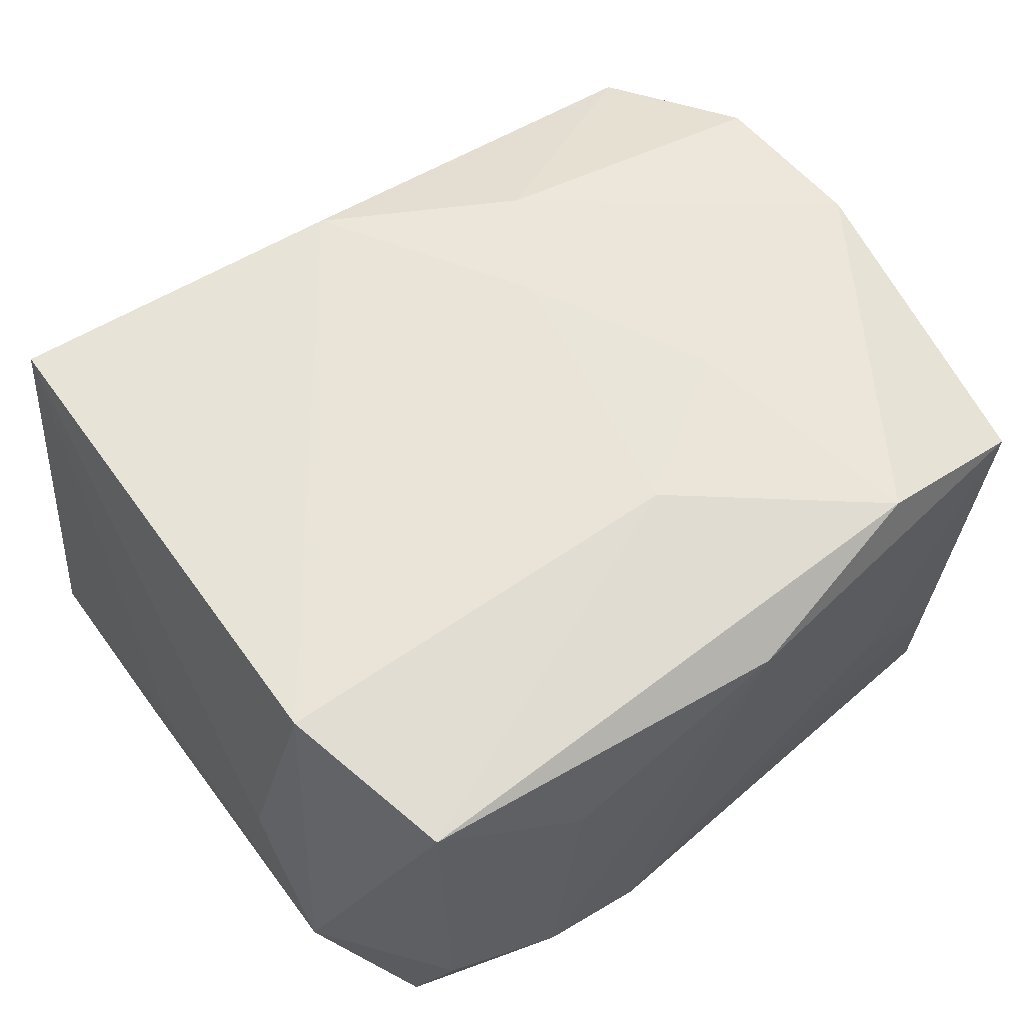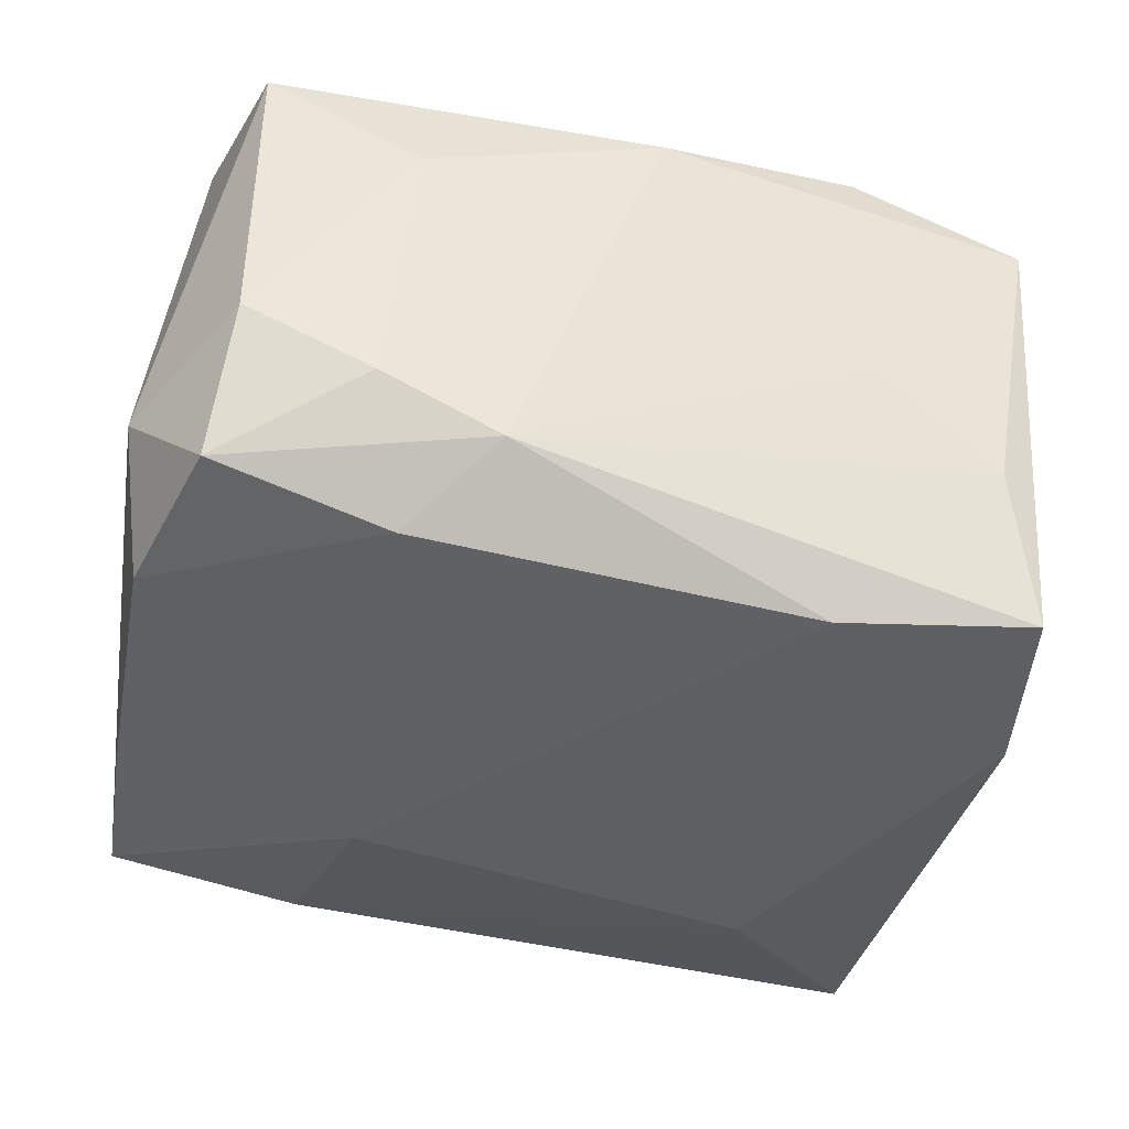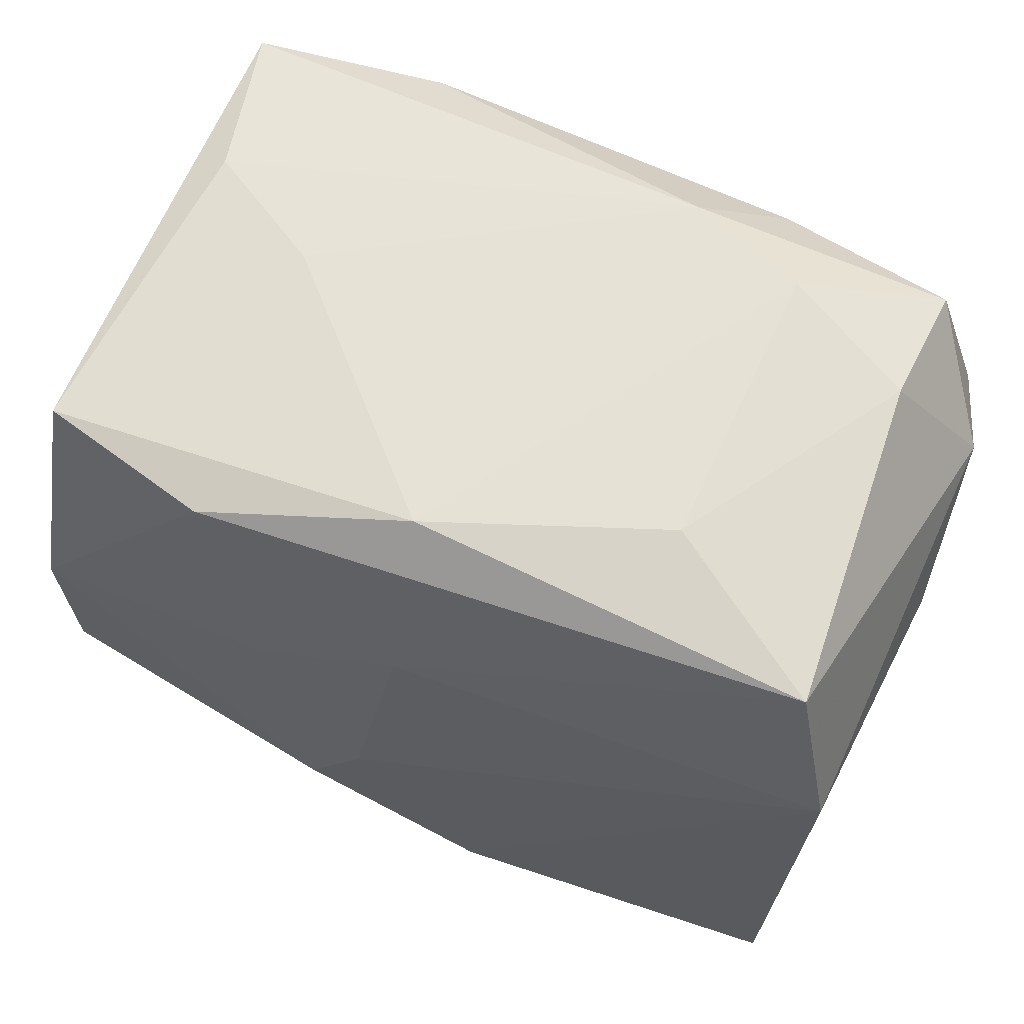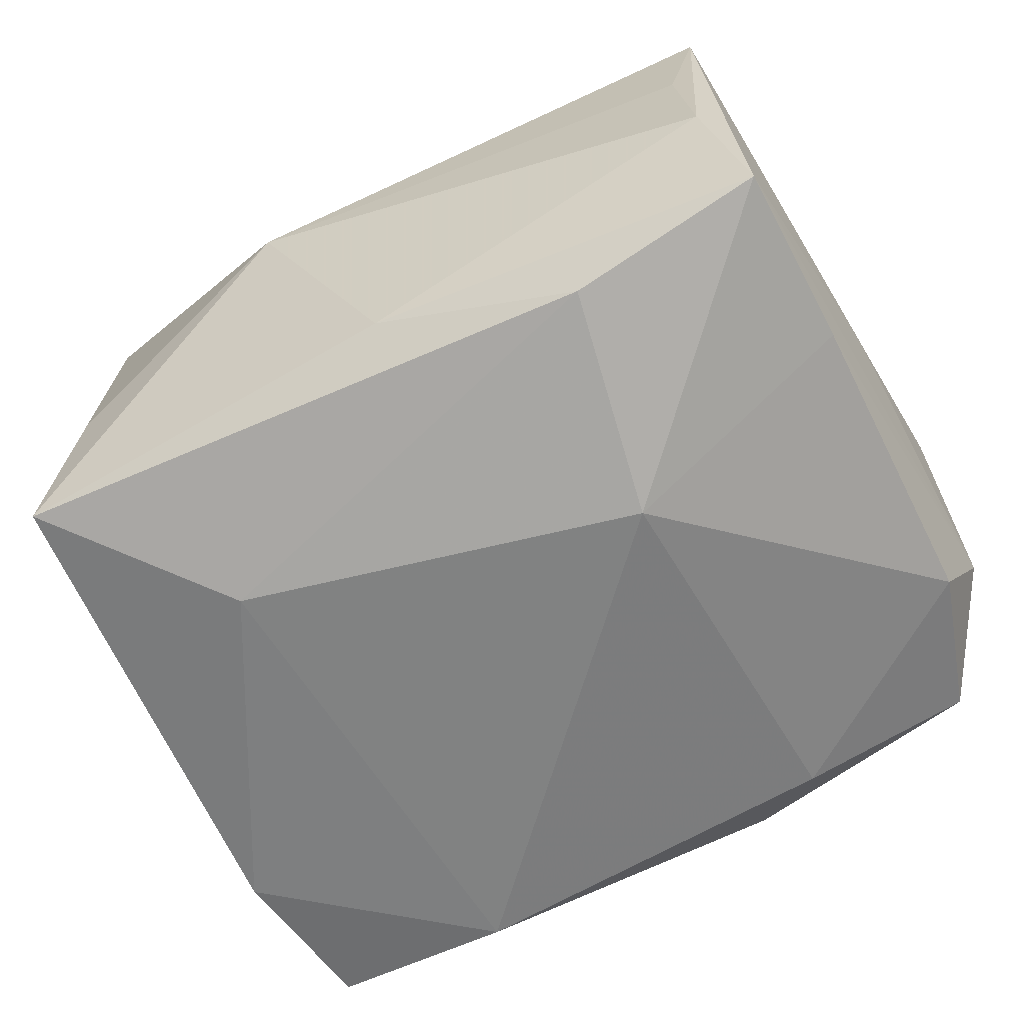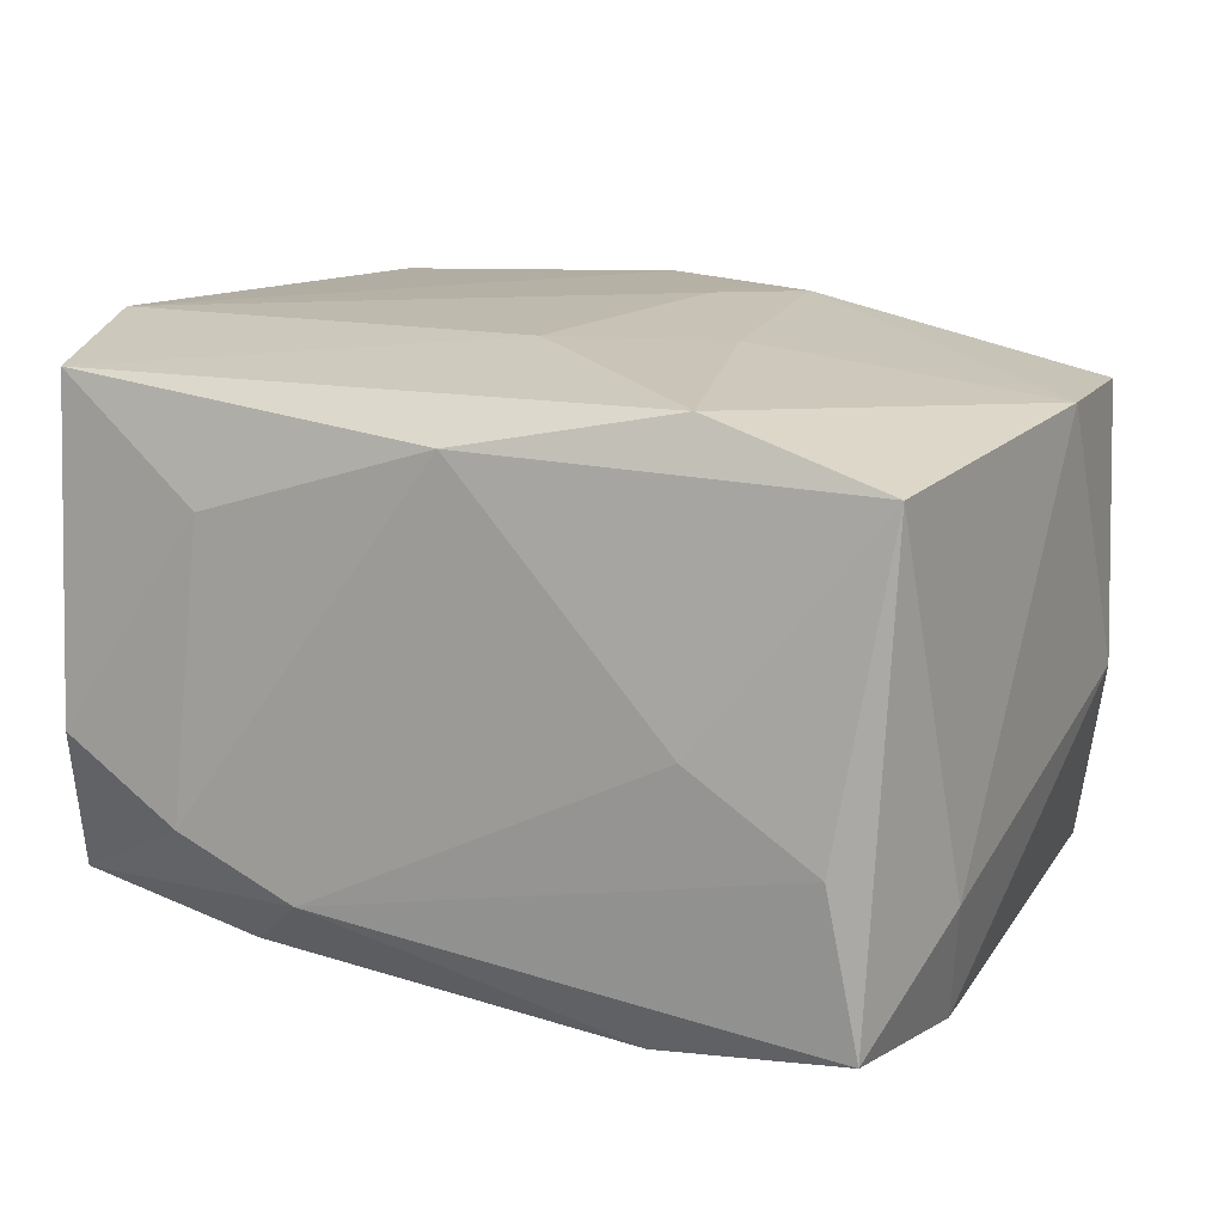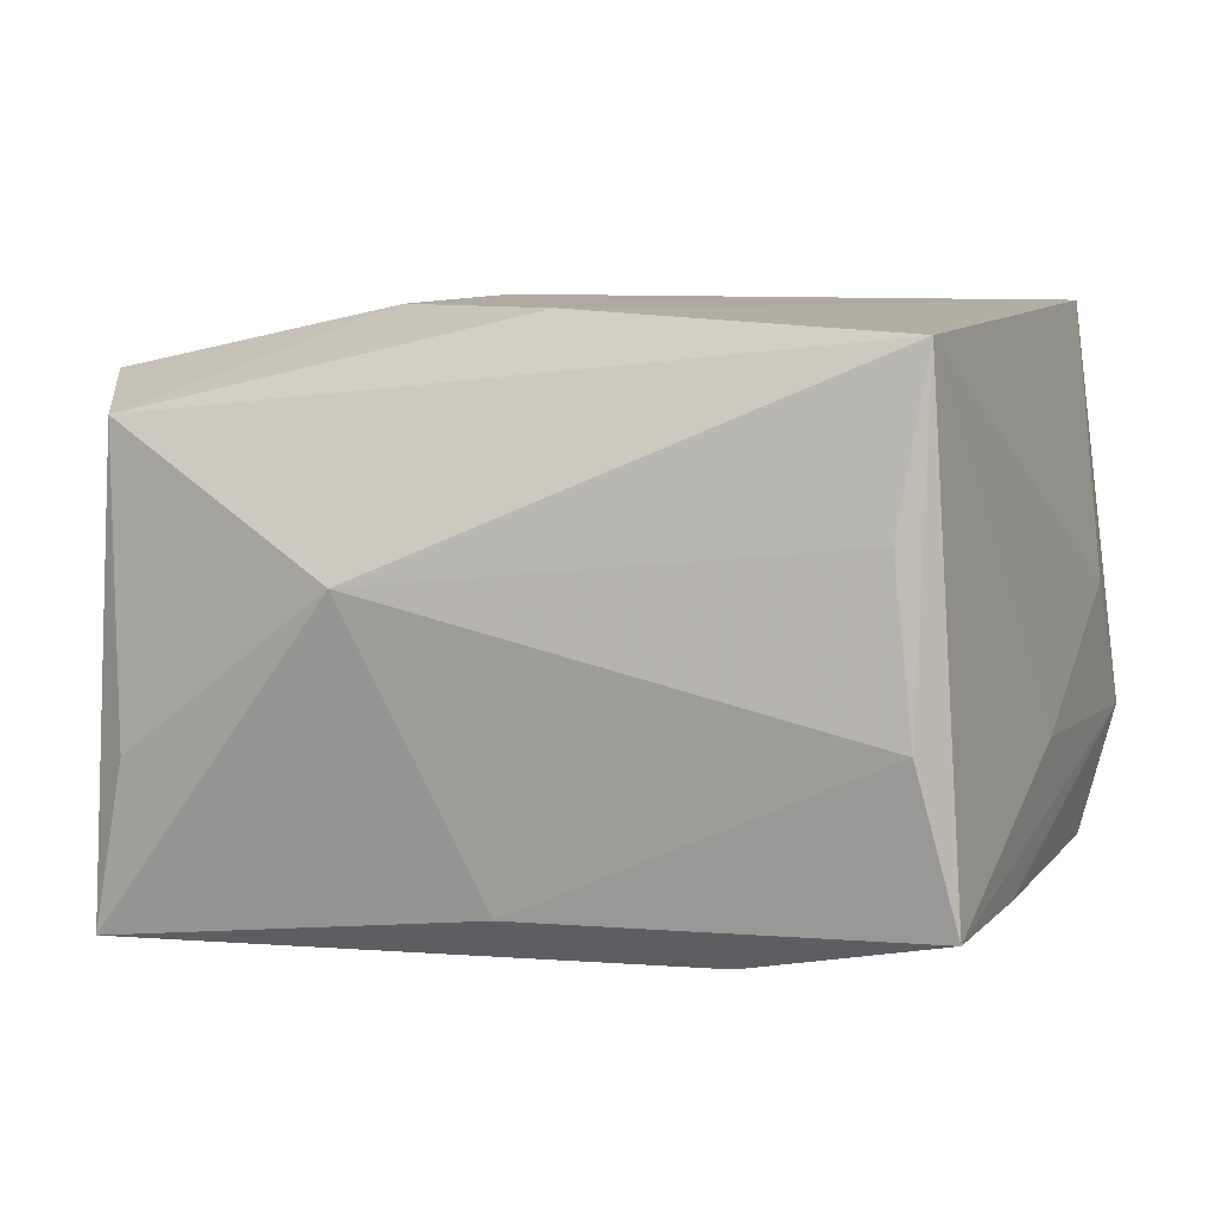
<metadata>
{"format":"obj","ext":"obj","renderer":"f3d","projection":"perspective","resolution":1024,"background":"white","views":[{"elev":59.6,"azim":142.7,"up":"+Z"},{"elev":-40.5,"azim":169.2,"up":"+Z"},{"elev":64.8,"azim":18.5,"up":"+Y"},{"elev":-60.6,"azim":26.8,"up":"+Z"},{"elev":11.9,"azim":-155.3,"up":"+Z"},{"elev":9.7,"azim":20.3,"up":"+Z"}]}
</metadata>
<code>
v 0.03655 -0.005487 -0.006659
v 0.03013 -0.02888 0.01064
v -0.03816 -0.01166 -0.002746
v 0.03545 -0.0127 -0.01746
v 0.01871 -0.02699 -0.02029
v -0.002483 0.0319 0.01791
v 0.01559 -0.008573 -0.02518
v -0.002618 0.01637 0.02407
v 0.03205 -0.02687 0.02455
v -0.02943 0.02808 -0.01023
v 0.01716 0.0319 0.01212
v 0.003854 -0.0233 0.02556
v 0.01969 0.0319 -0.01169
v 0.03359 0.01563 0.02468
v -0.03411 0.02724 0.01587
v -0.01977 0.02818 0.02098
v 0.03724 0.01925 -0.008763
v -0.03806 0.0001041 0.01923
v -0.03719 -0.01346 0.01947
v -0.02843 -0.02995 -0.008019
v 0.03148 0.02643 -0.0174
v 0.01689 0.02536 -0.02152
v -0.006593 -0.006091 0.02549
v -0.01939 0.02977 -0.00272
v 0.02993 0.02946 0.02165
v 0.009983 0.0315 -0.01635
v 0.03688 0.01169 0.0027
v -0.01168 -0.01482 0.02511
v -0.009255 -0.03347 0.006279
v 0.032 -0.03006 -0.003288
v -0.03324 0.01173 -0.02473
v -0.03544 0.0169 -0.01444
v -0.01493 0.008262 0.02345
v -0.03119 -0.02554 0.01702
v 0.03002 0.03064 -0.005574
v 0.03514 -0.02812 -0.01654
v 0.03539 0.01325 -0.01873
v -0.03109 -0.02987 -0.02215
v -0.01534 0.02563 -0.02518
v 0.001987 -0.03076 -0.01741
v -0.01844 -0.01618 -0.02518
v -0.007877 -0.03216 -0.0049
v -0.03146 0.02631 -0.02376
f 15 43 32
f 3 18 32
f 32 18 15
f 22 37 7
f 37 22 21
f 13 21 26
f 26 21 22
f 10 43 15
f 15 24 10
f 10 26 43
f 24 26 10
f 6 24 15
f 13 26 6
f 6 26 24
f 31 32 43
f 31 41 38
f 31 38 3
f 3 32 31
f 7 36 5
f 5 41 7
f 38 41 5
f 30 36 9
f 39 31 43
f 43 26 39
f 39 26 22
f 39 22 7
f 7 41 39
f 41 31 39
f 12 34 9
f 35 21 13
f 9 27 14
f 14 12 9
f 25 8 14
f 23 12 14
f 14 8 23
f 37 21 17
f 21 35 17
f 17 35 25
f 25 14 17
f 17 14 27
f 13 6 11
f 11 6 25
f 11 35 13
f 25 35 11
f 25 6 16
f 16 8 25
f 16 6 15
f 15 18 16
f 36 30 40
f 38 5 40
f 40 5 36
f 28 12 23
f 34 12 28
f 37 17 4
f 4 17 36
f 7 37 4
f 4 36 7
f 36 17 1
f 1 17 27
f 9 36 1
f 1 27 9
f 33 16 18
f 18 28 33
f 33 28 23
f 23 8 33
f 8 16 33
f 9 34 29
f 29 40 30
f 19 28 18
f 34 28 19
f 19 18 3
f 3 38 19
f 38 34 19
f 20 34 38
f 38 29 20
f 20 29 34
f 38 40 42
f 42 29 38
f 40 29 42
f 2 30 9
f 9 29 2
f 2 29 30

</code>
